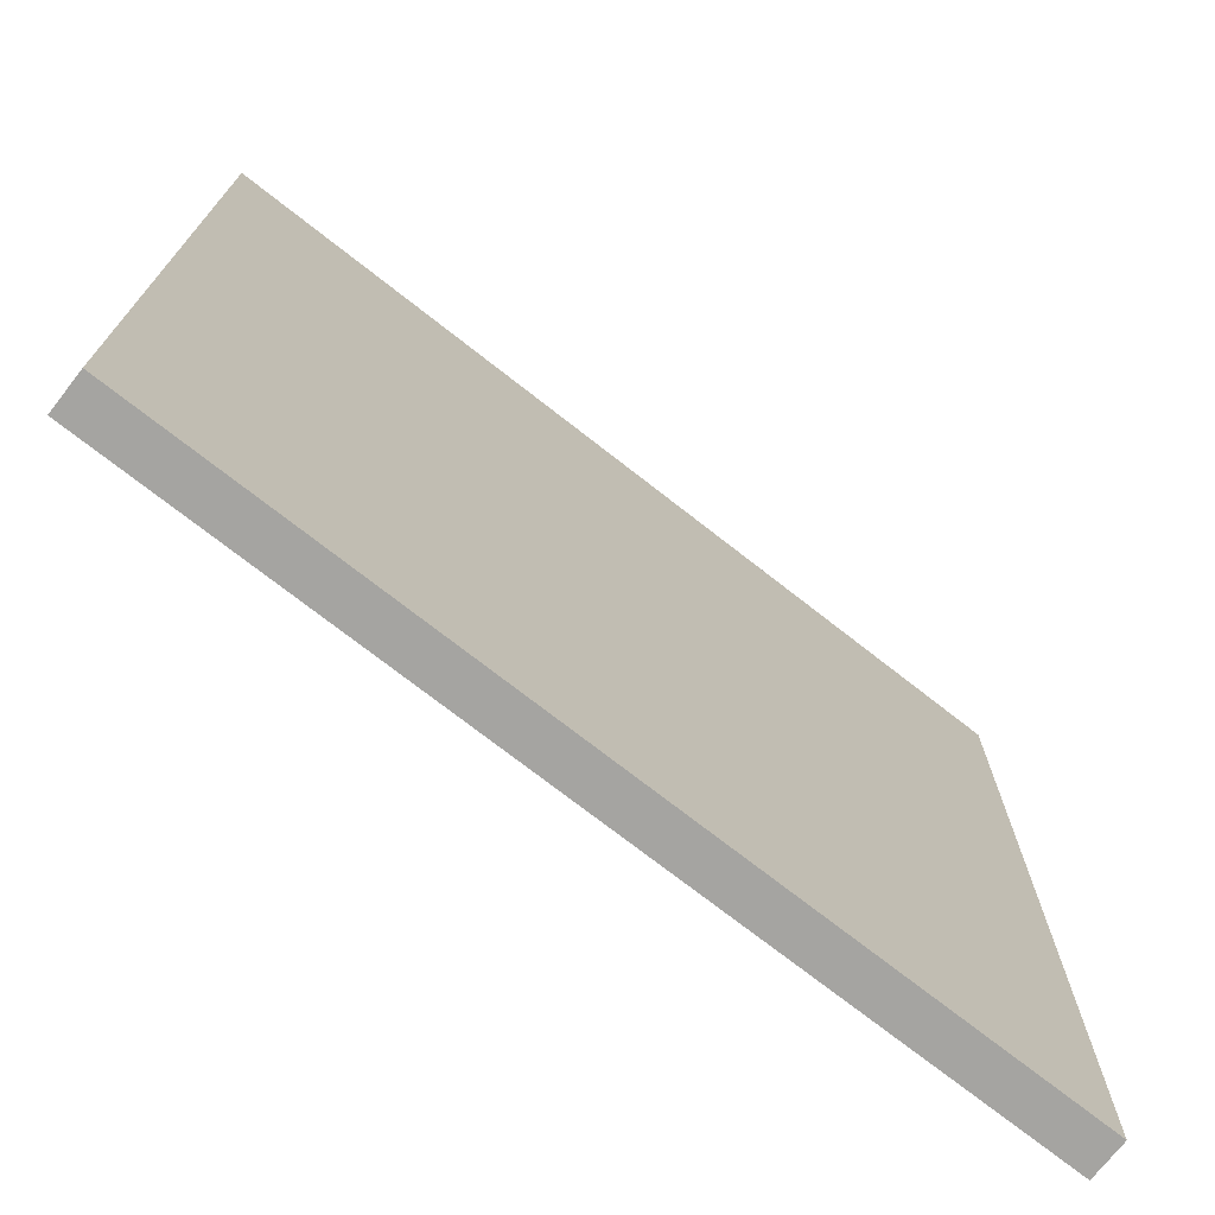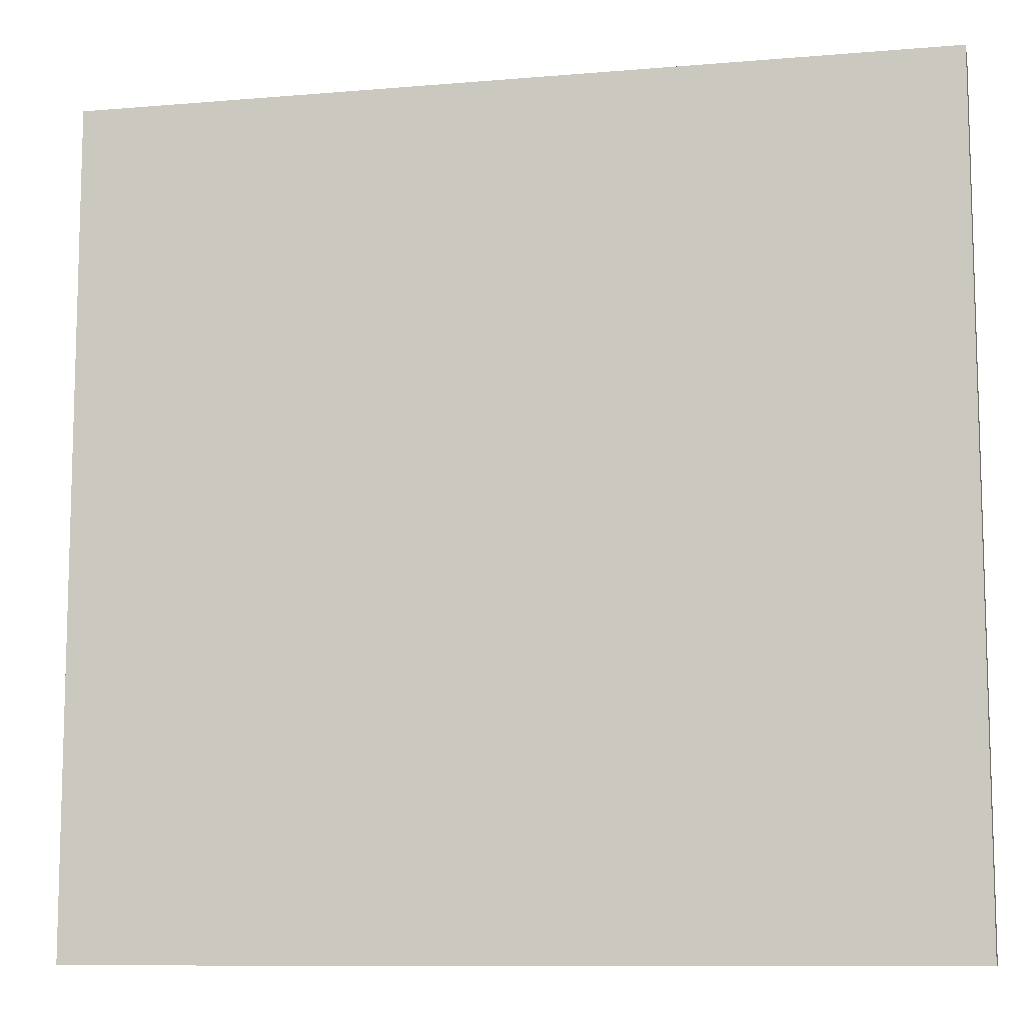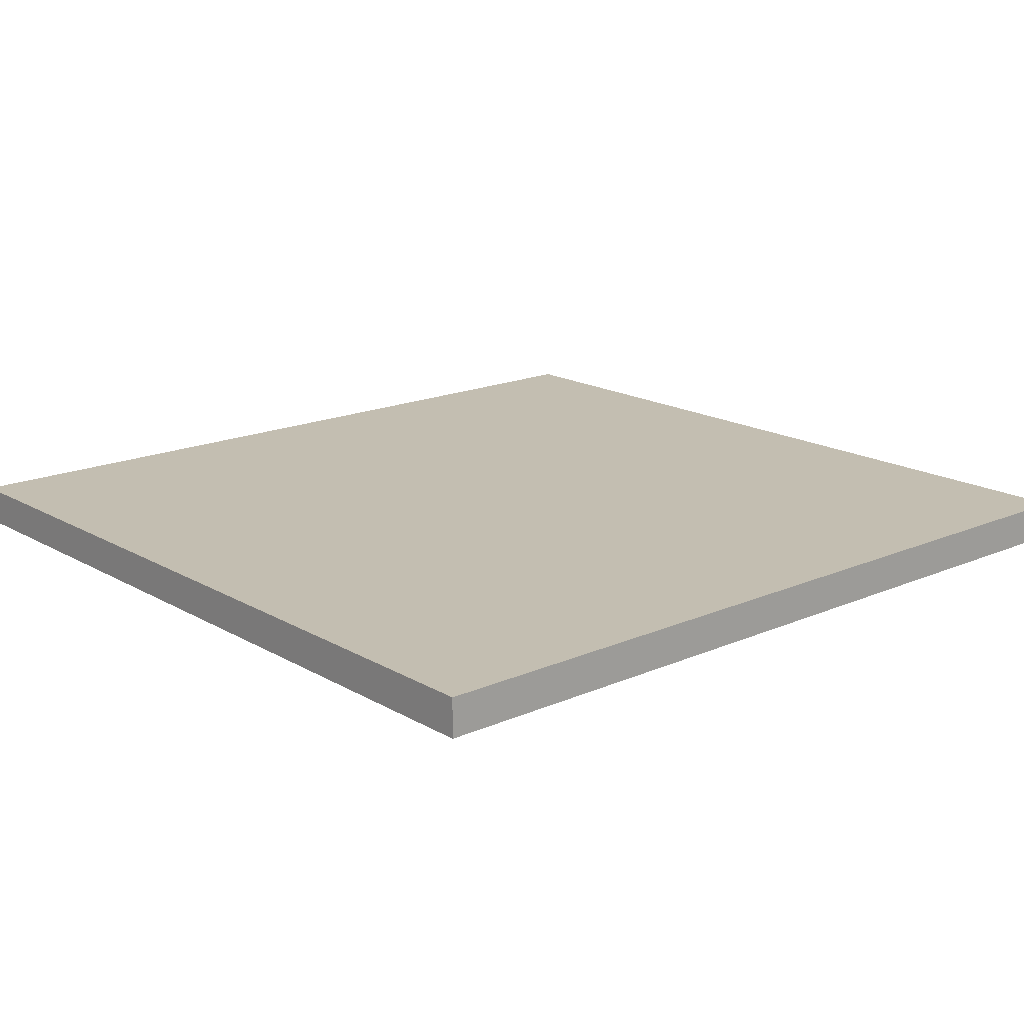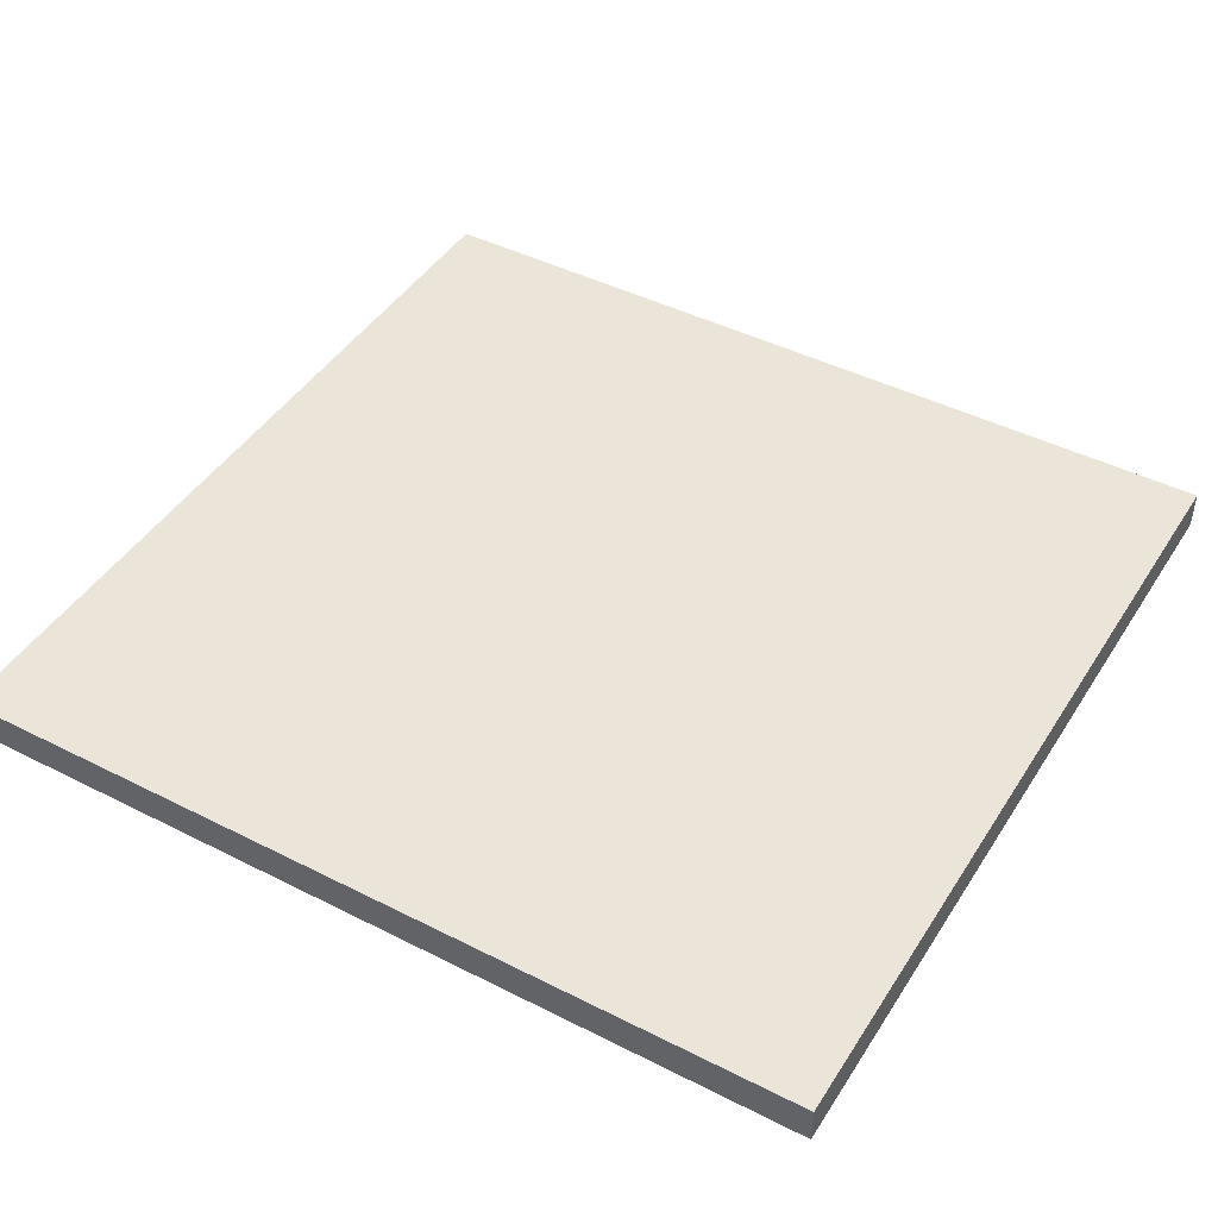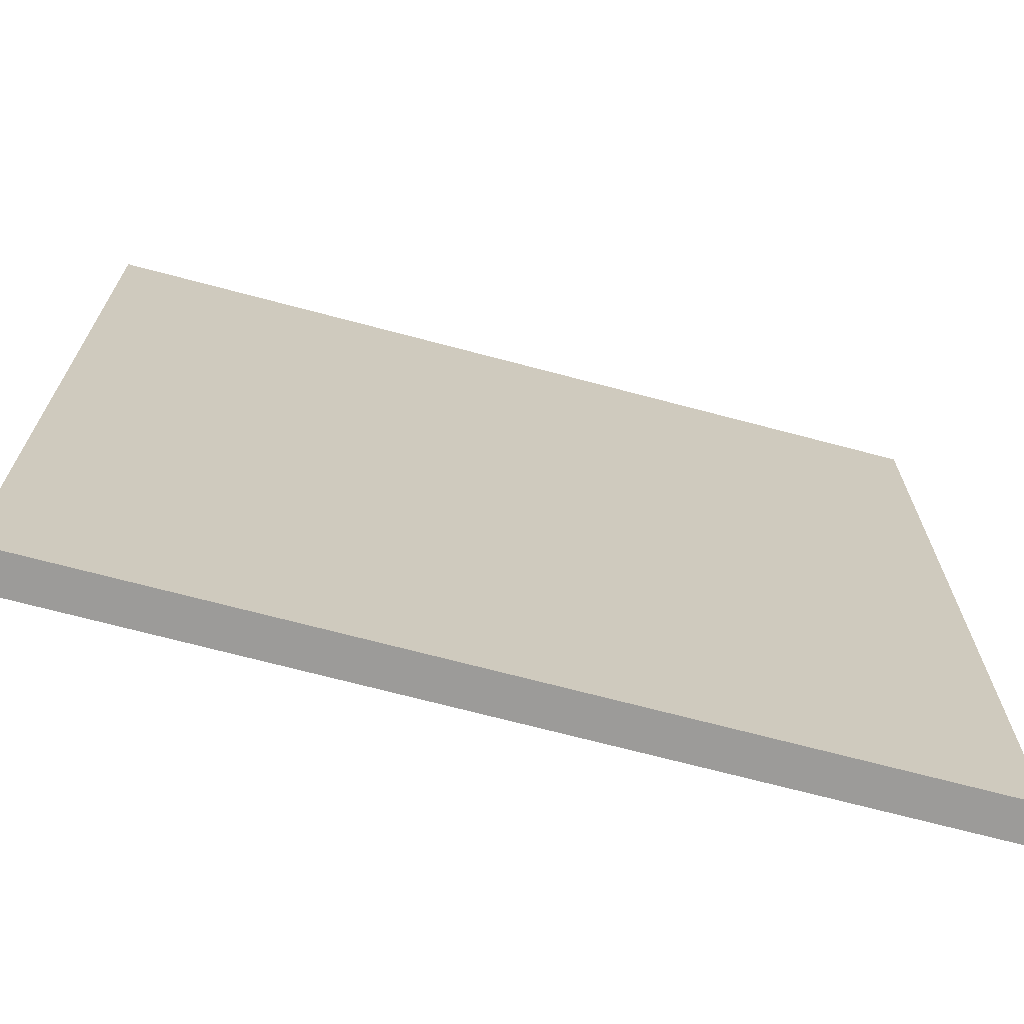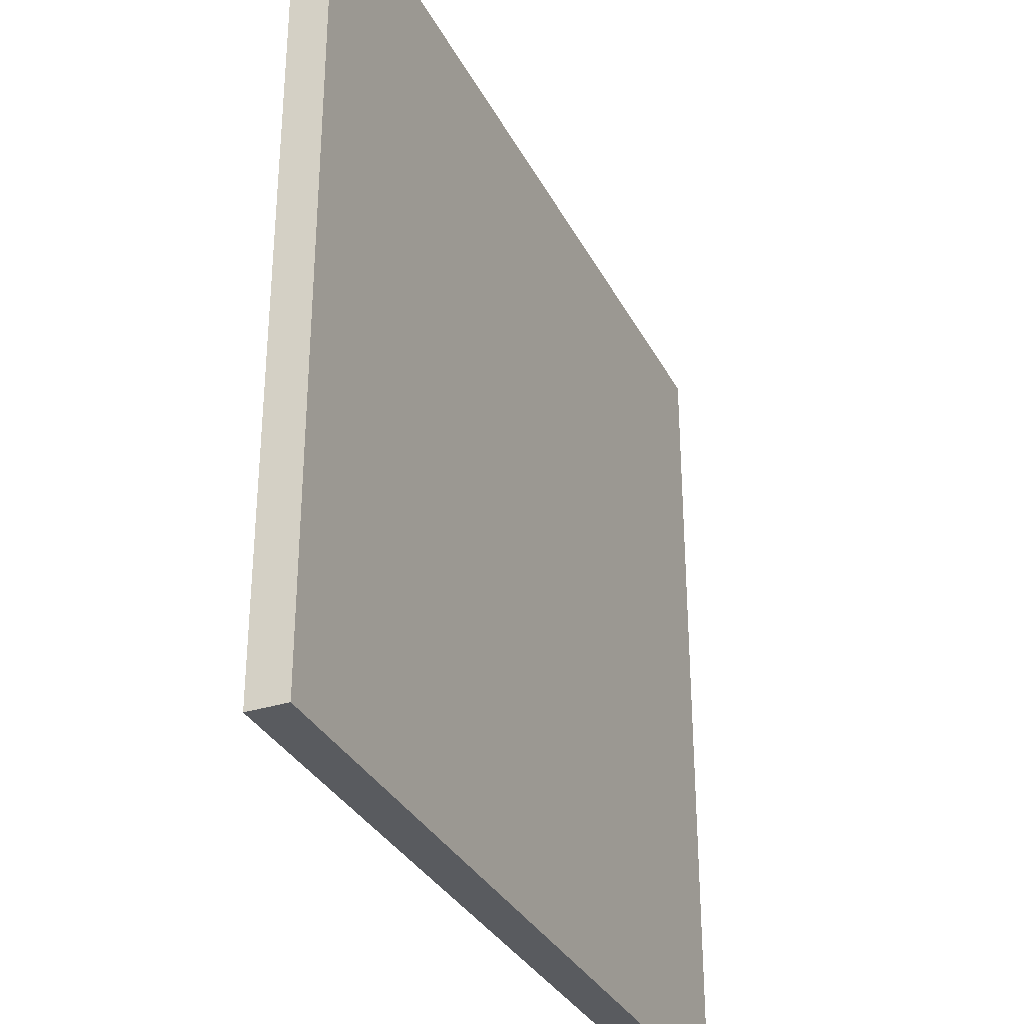
<metadata>
{"format":"obj","ext":"obj","renderer":"f3d","projection":"perspective","resolution":1024,"background":"white","views":[{"elev":-73.3,"azim":-38.1,"up":"+Z"},{"elev":-10.1,"azim":-167.7,"up":"+Z"},{"elev":17.2,"azim":138.9,"up":"+Y"},{"elev":44.7,"azim":30.5,"up":"+Y"},{"elev":-69.7,"azim":165.1,"up":"+Z"},{"elev":-32.6,"azim":113.8,"up":"+Z"}]}
</metadata>
<code>
o S2a2/S2a/mesh16/mesh16-geometry#mesh16-geometry
v 0.2337 0.0159 -0.23
v -0.2258 0.03632 -0.23
v 0.2337 0.03632 -0.23
v -0.2258 0.0159 -0.23
v 0.2337 0.03632 0.2141
v -0.2258 0.0159 0.2141
v -0.2258 0.03632 0.2141
v 0.2337 0.0159 0.2141
f 1 2 3
f 2 1 4
f 3 2 1
f 4 1 2
f 2 5 3
f 3 5 2
f 5 1 3
f 3 1 5
f 1 6 4
f 4 6 1
f 6 2 4
f 4 2 6
f 5 2 7
f 7 2 5
f 1 5 8
f 8 5 1
f 6 1 8
f 8 1 6
f 2 6 7
f 7 6 2
f 6 5 7
f 7 5 6
f 5 6 8
f 8 6 5

</code>
